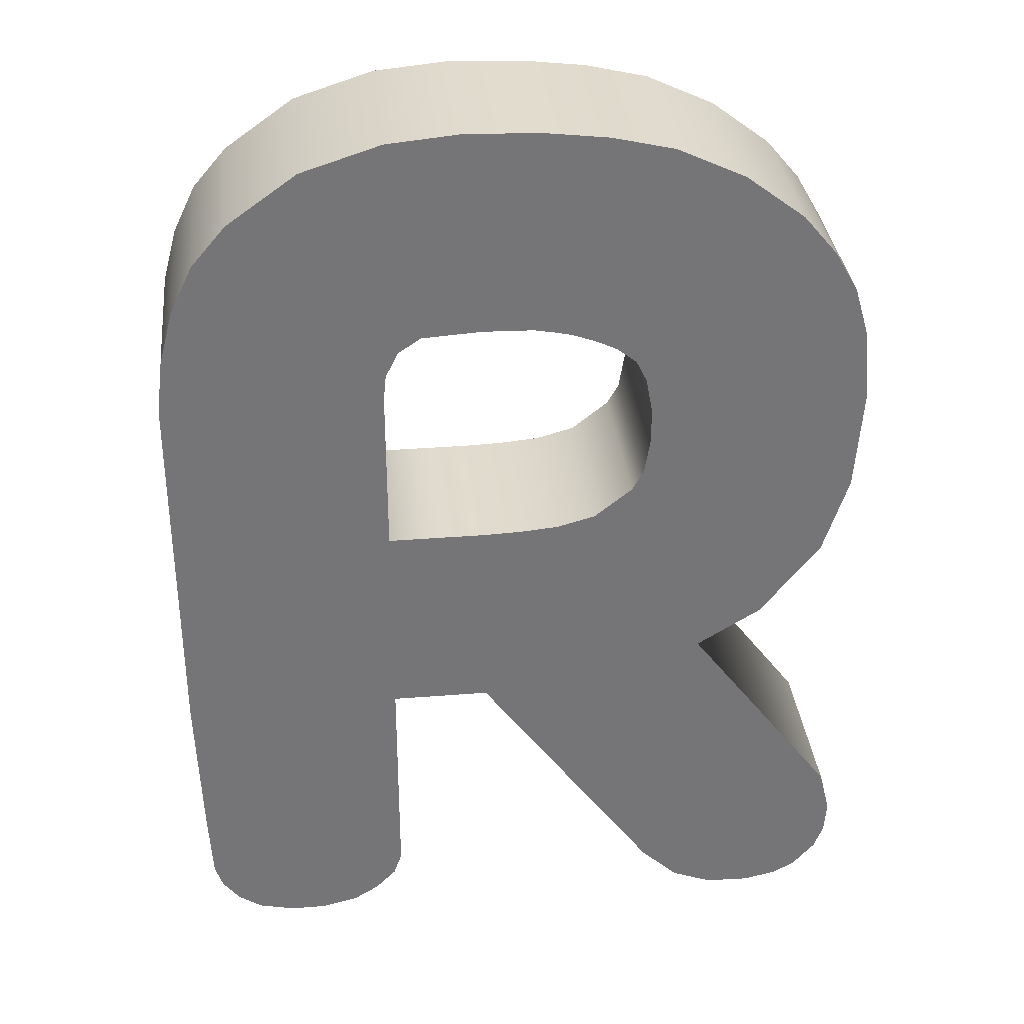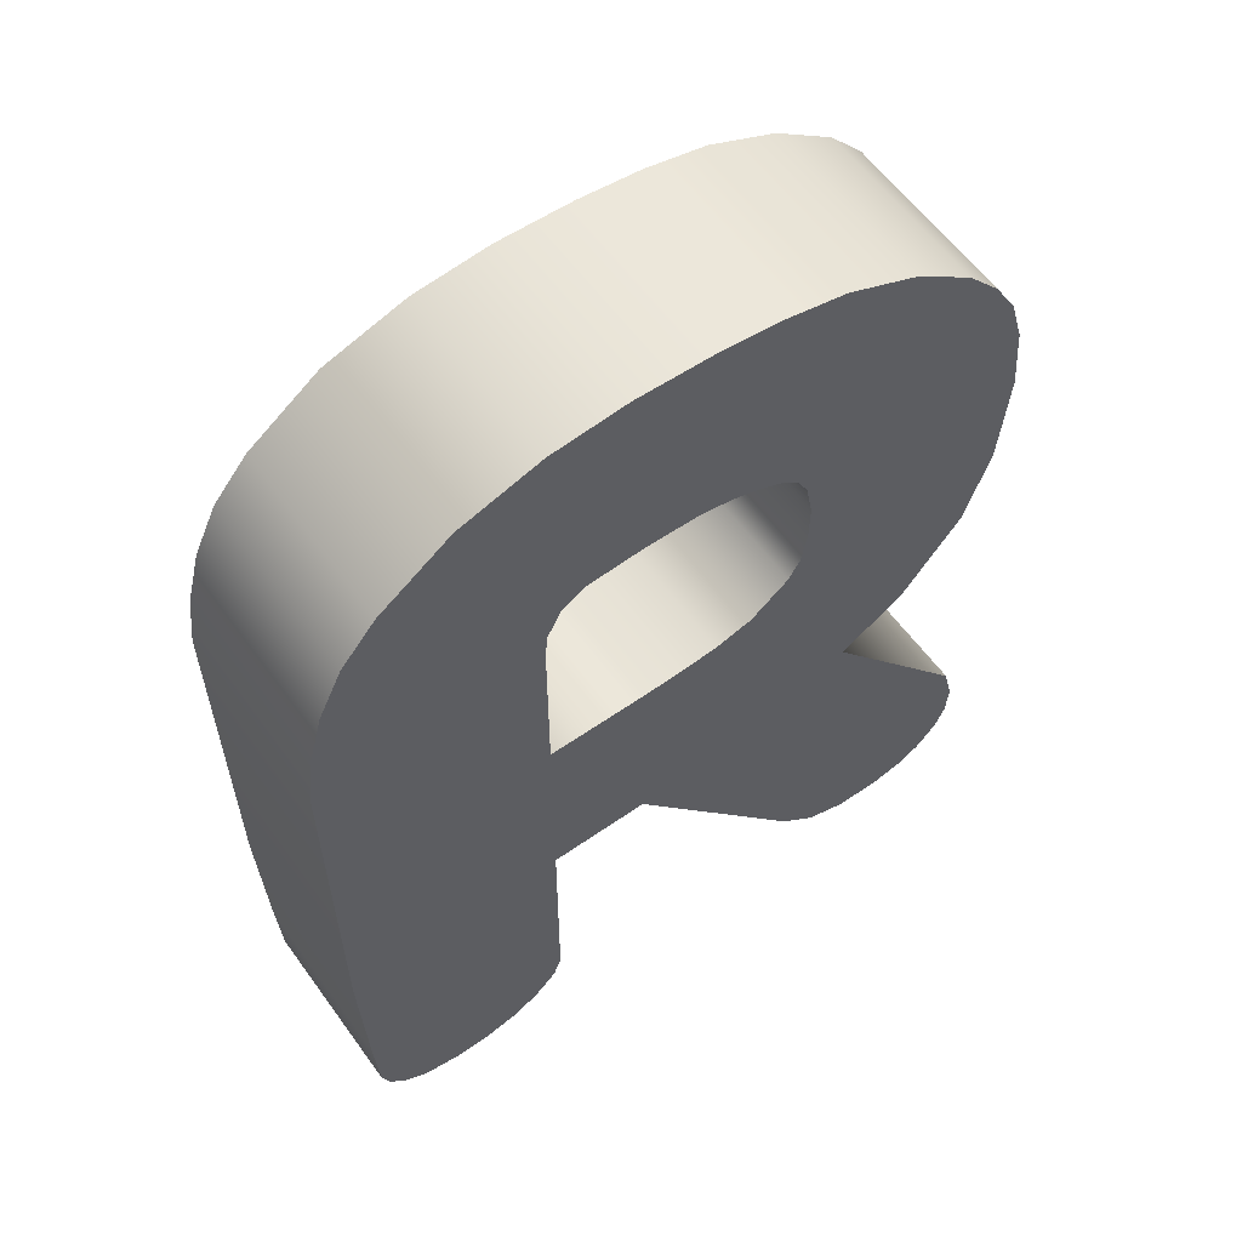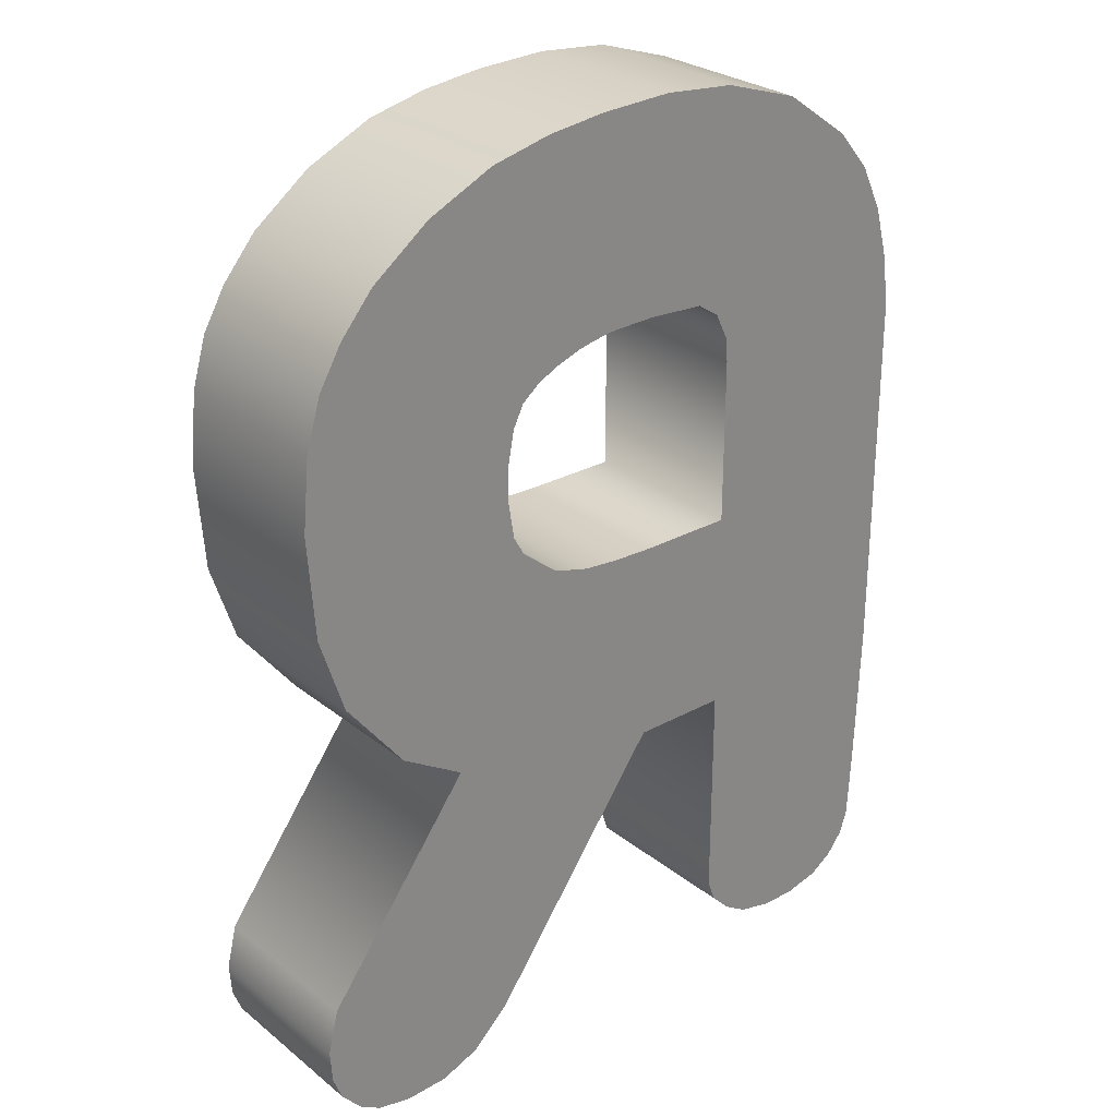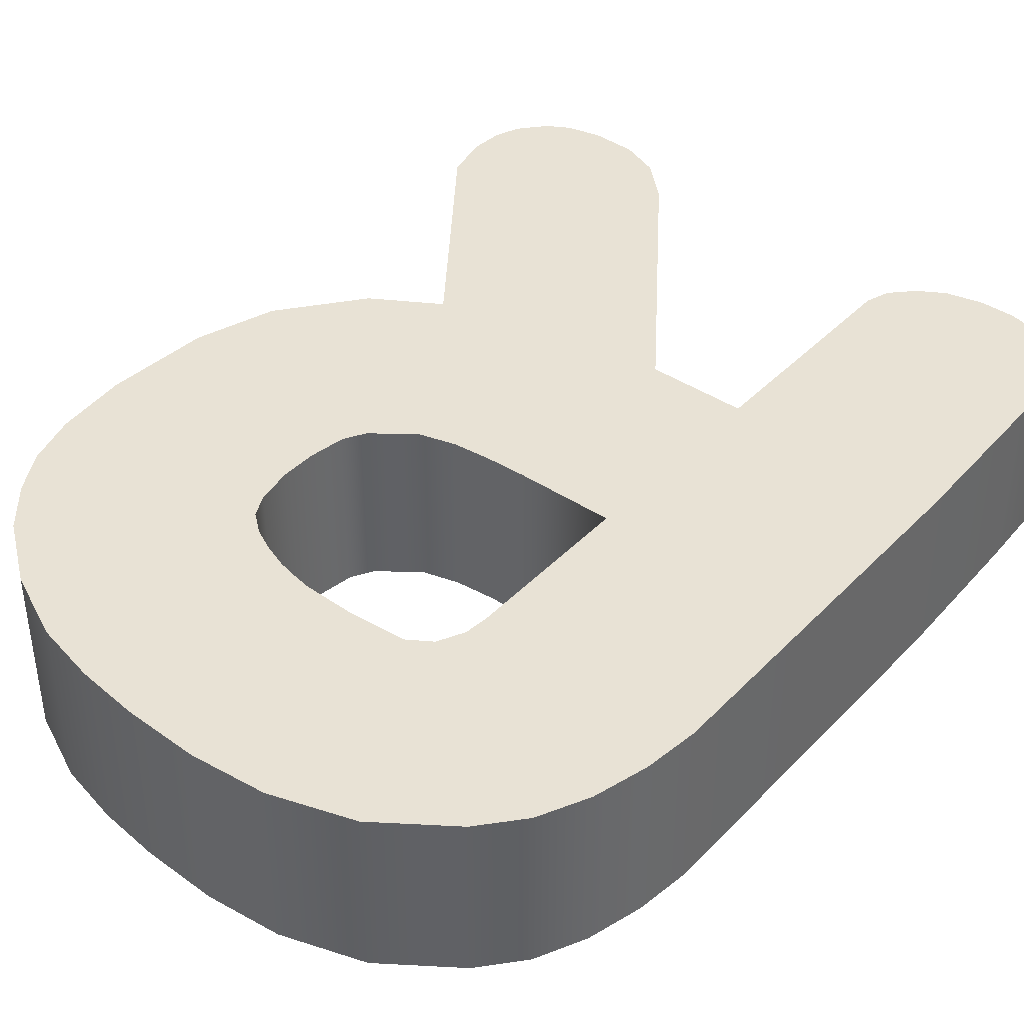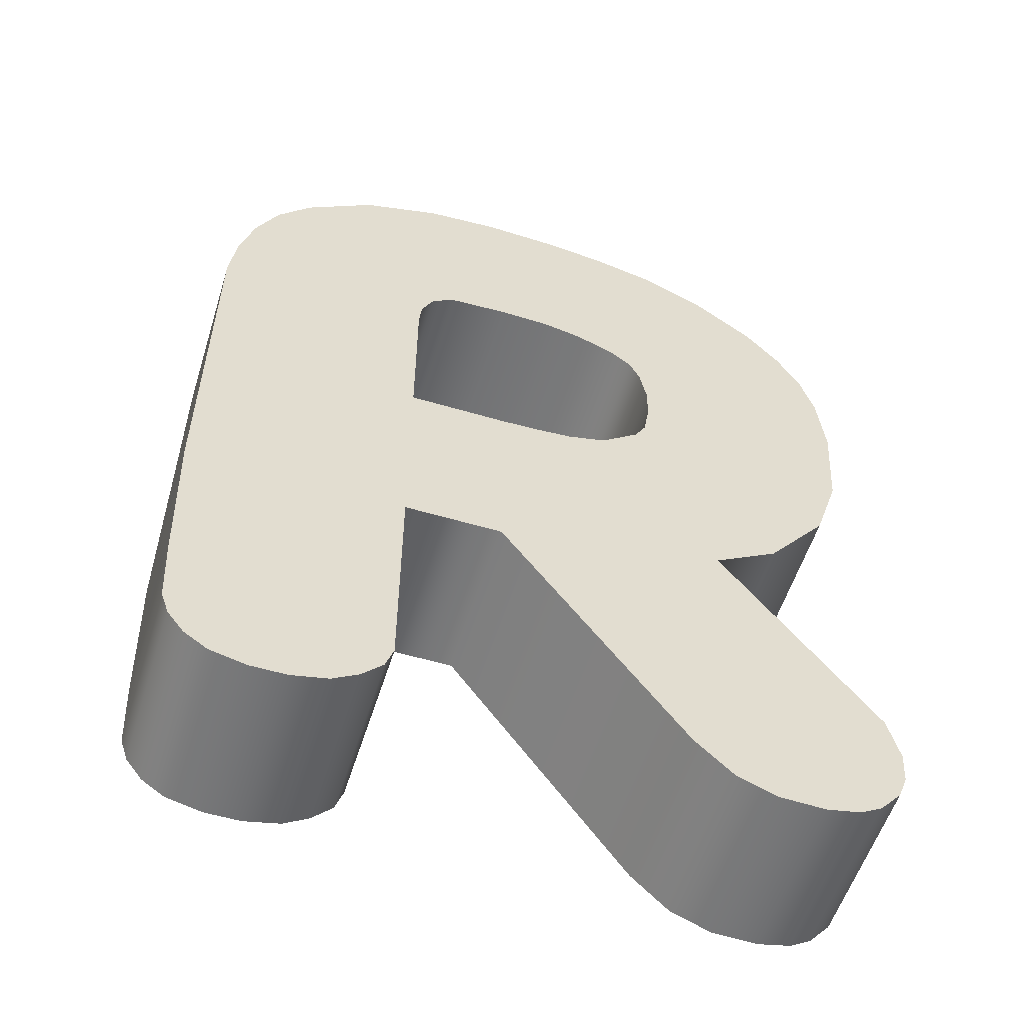
<metadata>
{"format":"obj","ext":"obj","renderer":"f3d","projection":"perspective","resolution":1024,"background":"white","views":[{"elev":33.8,"azim":-6.2,"up":"+Y"},{"elev":59.4,"azim":-35.7,"up":"+Y"},{"elev":27.6,"azim":140.1,"up":"+Y"},{"elev":40.6,"azim":-140.9,"up":"+Z"},{"elev":-55.9,"azim":-17.3,"up":"+Y"}]}
</metadata>
<code>
g Text_R
v -0.9374 0.08511 0.2304
v -0.3588 0.5291 0.2304
v -0.3588 0.08511 0.2304
v -0.9374 0.5291 0.2304
v -0.9374 -0.4602 0.2304
v -0.3588 -0.4602 0.2304
v -0.924 -0.8694 0.2304
v -0.3595 -1.06 0.2304
v -0.9141 -1.06 0.2304
v -0.8927 -1.123 0.2304
v -0.3809 -1.123 0.2304
v -0.8486 -1.179 0.2304
v -0.4363 -1.179 0.2304
v -0.7876 -1.22 0.2304
v -0.503 -1.22 0.2304
v -0.6924 -1.242 0.2304
v -0.5982 -1.242 0.2304
v -0.1002 -0.4602 0.2304
v -0.1002 0.08511 0.2304
v -4.031e-05 0.08867 0.2304
v 0.507 -0.3343 0.2304
v 0.1002 0.09751 0.2304
v 0.2004 0.1248 0.2304
v 0.3006 0.2043 0.2304
v 0.3782 -1.123 0.2304
v 0.9084 -0.8696 0.2304
v 0.4776 -1.216 0.2304
v 0.9374 -0.9887 0.2304
v 0.5837 -1.257 0.2304
v 0.9311 -1.078 0.2304
v 0.7031 -1.261 0.2304
v 0.906 -1.142 0.2304
v 0.7925 -1.241 0.2304
v 0.8484 -1.208 0.2304
v 0.6788 -0.2292 0.2304
v 0.3312 0.2581 0.2304
v 0.8391 -0.02534 0.2304
v 0.3466 0.353 0.2304
v 0.9061 0.1828 0.2304
v 0.9257 0.4581 0.2304
v 0.3471 0.4479 0.2304
v 0.9076 0.649 0.2304
v 0.3291 0.5436 0.2304
v 0.8689 0.7806 0.2304
v 0.3007 0.6011 0.2304
v 0.8072 0.8874 0.2304
v 0.2501 0.6416 0.2304
v 0.717 0.9943 0.2304
v 0.5611 1.112 0.2304
v 0.1921 0.6692 0.2304
v 0.3816 1.196 0.2304
v 0.1287 0.6916 0.2304
v 0.2192 1.234 0.2304
v 0.08003 0.7023 0.2304
v 0.03134 0.7108 0.2304
v 0.05668 1.253 0.2304
v -0.1022 0.7145 0.2304
v -0.1403 1.261 0.2304
v -0.3372 1.243 0.2304
v -0.2584 0.7044 0.2304
v -0.5473 1.176 0.2304
v -0.7312 1.045 0.2304
v -0.3185 0.6649 0.2304
v -0.8212 0.9402 0.2304
v -0.8817 0.8141 0.2304
v -0.3522 0.597 0.2304
v -0.9199 0.6716 0.2304
v -0.9374 0.08511 0.2304
v -0.9374 0.5291 -0.2304
v -0.9374 0.5291 0.2304
v -0.9374 0.08511 -0.2304
v -0.9199 0.6716 0.2304
v -0.9199 0.6716 -0.2304
v -0.8817 0.8141 0.2304
v -0.8817 0.8141 -0.2304
v -0.8212 0.9402 0.2304
v -0.8212 0.9402 -0.2304
v -0.7312 1.045 0.2304
v -0.7312 1.045 -0.2304
v -0.9374 -0.4602 0.2304
v -0.9374 -0.4602 -0.2304
v -0.924 -0.8694 0.2304
v -0.924 -0.8694 -0.2304
v -0.9141 -1.06 0.2304
v -0.9141 -1.06 -0.2304
v -0.8927 -1.123 0.2304
v -0.8927 -1.123 -0.2304
v -0.8486 -1.179 0.2304
v -0.8486 -1.179 -0.2304
v -0.3588 0.08511 0.2304
v -0.3588 0.5291 -0.2304
v -0.3588 0.08511 -0.2304
v -0.3588 0.5291 0.2304
v -0.3522 0.597 -0.2304
v -0.3522 0.597 0.2304
v -0.3185 0.6649 -0.2304
v -0.3185 0.6649 0.2304
v -0.2584 0.7044 -0.2304
v -0.2584 0.7044 0.2304
v -0.1022 0.7145 -0.2304
v -0.1022 0.7145 0.2304
v 0.03134 0.7108 -0.2304
v 0.03134 0.7108 0.2304
v 0.1002 0.09751 0.2304
v -4.031e-05 0.08867 -0.2304
v 0.1002 0.09751 -0.2304
v -4.031e-05 0.08867 0.2304
v -0.1002 0.08511 0.2304
v -0.1002 0.08511 -0.2304
v -0.3588 0.08511 -0.2304
v -0.3588 0.08511 0.2304
v 0.2004 0.1248 0.2304
v 0.2004 0.1248 -0.2304
v 0.3006 0.2043 -0.2304
v 0.3006 0.2043 0.2304
v 0.9061 0.1828 0.2304
v 0.9257 0.4581 -0.2304
v 0.9061 0.1828 -0.2304
v 0.9257 0.4581 0.2304
v 0.9076 0.649 -0.2304
v 0.9076 0.649 0.2304
v 0.8689 0.7806 -0.2304
v 0.8689 0.7806 0.2304
v 0.8072 0.8874 -0.2304
v 0.8072 0.8874 0.2304
v 0.717 0.9943 -0.2304
v 0.717 0.9943 0.2304
v 0.8391 -0.02534 -0.2304
v 0.8391 -0.02534 0.2304
v 0.6788 -0.2292 -0.2304
v 0.6788 -0.2292 0.2304
v 0.507 -0.3343 -0.2304
v 0.507 -0.3343 0.2304
v 0.05668 1.253 0.2304
v -0.1403 1.261 -0.2304
v 0.05668 1.253 -0.2304
v -0.1403 1.261 0.2304
v 0.2192 1.234 0.2304
v 0.2192 1.234 -0.2304
v 0.3816 1.196 0.2304
v 0.3816 1.196 -0.2304
v 0.5611 1.112 0.2304
v 0.5611 1.112 -0.2304
v 0.717 0.9943 0.2304
v 0.717 0.9943 -0.2304
v -0.3372 1.243 -0.2304
v -0.3372 1.243 0.2304
v -0.5473 1.176 -0.2304
v -0.5473 1.176 0.2304
v -0.7312 1.045 -0.2304
v -0.7312 1.045 0.2304
v 0.03134 0.7108 0.2304
v 0.08003 0.7023 -0.2304
v 0.03134 0.7108 -0.2304
v 0.08003 0.7023 0.2304
v 0.1287 0.6916 -0.2304
v 0.1287 0.6916 0.2304
v 0.1921 0.6692 -0.2304
v 0.1921 0.6692 0.2304
v 0.2501 0.6416 -0.2304
v 0.2501 0.6416 0.2304
v 0.3007 0.6011 -0.2304
v 0.3007 0.6011 0.2304
v 0.3471 0.4479 0.2304
v 0.3291 0.5436 -0.2304
v 0.3291 0.5436 0.2304
v 0.3471 0.4479 -0.2304
v 0.3007 0.6011 0.2304
v 0.3007 0.6011 -0.2304
v 0.3466 0.353 0.2304
v 0.3466 0.353 -0.2304
v 0.3312 0.2581 0.2304
v 0.3312 0.2581 -0.2304
v 0.3006 0.2043 0.2304
v 0.3006 0.2043 -0.2304
v -0.9374 0.08511 -0.2304
v -0.3588 0.5291 -0.2304
v -0.9374 0.5291 -0.2304
v -0.3588 0.08511 -0.2304
v -0.9374 -0.4602 -0.2304
v -0.3588 -0.4602 -0.2304
v -0.924 -0.8694 -0.2304
v -0.3595 -1.06 -0.2304
v -0.9141 -1.06 -0.2304
v -0.8927 -1.123 -0.2304
v -0.3809 -1.123 -0.2304
v -0.8486 -1.179 -0.2304
v -0.4363 -1.179 -0.2304
v -0.7876 -1.22 -0.2304
v -0.503 -1.22 -0.2304
v -0.6924 -1.242 -0.2304
v -0.5982 -1.242 -0.2304
v -0.1002 -0.4602 -0.2304
v -0.1002 0.08511 -0.2304
v -4.031e-05 0.08867 -0.2304
v 0.507 -0.3343 -0.2304
v 0.1002 0.09751 -0.2304
v 0.2004 0.1248 -0.2304
v 0.3006 0.2043 -0.2304
v 0.3782 -1.123 -0.2304
v 0.9084 -0.8696 -0.2304
v 0.4776 -1.216 -0.2304
v 0.9374 -0.9887 -0.2304
v 0.5837 -1.257 -0.2304
v 0.9311 -1.078 -0.2304
v 0.7031 -1.261 -0.2304
v 0.906 -1.142 -0.2304
v 0.7925 -1.241 -0.2304
v 0.8484 -1.208 -0.2304
v 0.6788 -0.2292 -0.2304
v 0.3312 0.2581 -0.2304
v 0.8391 -0.02534 -0.2304
v 0.3466 0.353 -0.2304
v 0.9061 0.1828 -0.2304
v 0.9257 0.4581 -0.2304
v 0.3471 0.4479 -0.2304
v 0.9076 0.649 -0.2304
v 0.3291 0.5436 -0.2304
v 0.8689 0.7806 -0.2304
v 0.3007 0.6011 -0.2304
v 0.8072 0.8874 -0.2304
v 0.2501 0.6416 -0.2304
v 0.717 0.9943 -0.2304
v 0.5611 1.112 -0.2304
v 0.1921 0.6692 -0.2304
v 0.3816 1.196 -0.2304
v 0.1287 0.6916 -0.2304
v 0.2192 1.234 -0.2304
v 0.08003 0.7023 -0.2304
v 0.03134 0.7108 -0.2304
v 0.05668 1.253 -0.2304
v -0.1022 0.7145 -0.2304
v -0.1403 1.261 -0.2304
v -0.3372 1.243 -0.2304
v -0.2584 0.7044 -0.2304
v -0.5473 1.176 -0.2304
v -0.7312 1.045 -0.2304
v -0.3185 0.6649 -0.2304
v -0.8212 0.9402 -0.2304
v -0.8817 0.8141 -0.2304
v -0.3522 0.597 -0.2304
v -0.9199 0.6716 -0.2304
v -0.3588 -0.4602 0.2304
v -0.3595 -1.06 -0.2304
v -0.3595 -1.06 0.2304
v -0.3588 -0.4602 -0.2304
v -0.3809 -1.123 -0.2304
v -0.3809 -1.123 0.2304
v -0.4363 -1.179 -0.2304
v -0.4363 -1.179 0.2304
v -0.7876 -1.22 0.2304
v -0.8486 -1.179 -0.2304
v -0.8486 -1.179 0.2304
v -0.7876 -1.22 -0.2304
v -0.6924 -1.242 0.2304
v -0.6924 -1.242 -0.2304
v -0.5982 -1.242 0.2304
v -0.5982 -1.242 -0.2304
v -0.503 -1.22 0.2304
v -0.503 -1.22 -0.2304
v -0.4363 -1.179 0.2304
v -0.4363 -1.179 -0.2304
v -0.1002 -0.4602 0.2304
v -0.3588 -0.4602 -0.2304
v -0.3588 -0.4602 0.2304
v -0.1002 -0.4602 -0.2304
v 0.3782 -1.123 0.2304
v -0.1002 -0.4602 -0.2304
v -0.1002 -0.4602 0.2304
v 0.3782 -1.123 -0.2304
v 0.507 -0.3343 0.2304
v 0.9084 -0.8696 -0.2304
v 0.9084 -0.8696 0.2304
v 0.507 -0.3343 -0.2304
v 0.9374 -0.9887 -0.2304
v 0.9374 -0.9887 0.2304
v 0.9311 -1.078 -0.2304
v 0.9311 -1.078 0.2304
v 0.906 -1.142 -0.2304
v 0.906 -1.142 0.2304
v 0.8484 -1.208 -0.2304
v 0.8484 -1.208 0.2304
v 0.4776 -1.216 0.2304
v 0.3782 -1.123 -0.2304
v 0.3782 -1.123 0.2304
v 0.4776 -1.216 -0.2304
v 0.5837 -1.257 0.2304
v 0.5837 -1.257 -0.2304
v 0.7031 -1.261 0.2304
v 0.7031 -1.261 -0.2304
v 0.7925 -1.241 0.2304
v 0.7925 -1.241 -0.2304
v 0.8484 -1.208 0.2304
v 0.8484 -1.208 -0.2304
g Text_R_0
f 3 2 1
f 4 1 2
f 1 5 3
f 6 3 5
f 5 7 6
f 8 6 7
f 9 8 7
f 9 10 8
f 11 8 10
f 10 12 11
f 13 11 12
f 12 14 13
f 15 13 14
f 14 16 15
f 17 15 16
f 6 18 3
f 19 3 18
f 18 20 19
f 18 21 20
f 22 20 21
f 23 22 21
f 24 23 21
f 18 25 21
f 26 21 25
f 25 27 26
f 28 26 27
f 27 29 28
f 30 28 29
f 29 31 30
f 32 30 31
f 31 33 32
f 34 32 33
f 21 35 24
f 36 24 35
f 35 37 36
f 38 36 37
f 39 38 37
f 39 40 38
f 41 38 40
f 40 42 41
f 43 41 42
f 42 44 43
f 45 43 44
f 44 46 45
f 47 45 46
f 47 46 48
f 48 49 47
f 50 47 49
f 49 51 50
f 52 50 51
f 51 53 52
f 54 52 53
f 54 53 55
f 56 55 53
f 55 56 57
f 58 57 56
f 58 59 57
f 57 59 60
f 61 60 59
f 60 61 62
f 60 62 63
f 64 63 62
f 65 63 64
f 63 65 66
f 67 66 65
f 66 67 2
f 4 2 67
f 70 69 68
f 71 68 69
f 70 72 69
f 73 69 72
f 72 74 73
f 75 73 74
f 74 76 75
f 77 75 76
f 76 78 77
f 79 77 78
f 68 71 80
f 81 80 71
f 80 81 82
f 83 82 81
f 82 83 84
f 85 84 83
f 84 85 86
f 87 86 85
f 86 87 88
f 89 88 87
f 92 91 90
f 93 90 91
f 91 94 93
f 95 93 94
f 94 96 95
f 97 95 96
f 96 98 97
f 99 97 98
f 98 100 99
f 101 99 100
f 100 102 101
f 103 101 102
f 106 105 104
f 107 104 105
f 107 105 108
f 109 108 105
f 109 110 108
f 111 108 110
f 104 112 106
f 113 106 112
f 113 112 114
f 115 114 112
f 118 117 116
f 119 116 117
f 117 120 119
f 121 119 120
f 120 122 121
f 123 121 122
f 122 124 123
f 125 123 124
f 124 126 125
f 127 125 126
f 118 116 128
f 129 128 116
f 128 129 130
f 131 130 129
f 130 131 132
f 133 132 131
f 136 135 134
f 137 134 135
f 134 138 136
f 139 136 138
f 138 140 139
f 141 139 140
f 140 142 141
f 143 141 142
f 142 144 143
f 145 143 144
f 135 146 137
f 147 137 146
f 146 148 147
f 149 147 148
f 148 150 149
f 151 149 150
f 154 153 152
f 155 152 153
f 153 156 155
f 157 155 156
f 156 158 157
f 159 157 158
f 158 160 159
f 161 159 160
f 160 162 161
f 163 161 162
f 166 165 164
f 167 164 165
f 166 168 165
f 169 165 168
f 164 167 170
f 171 170 167
f 170 171 172
f 173 172 171
f 172 173 174
f 175 174 173
f 178 177 176
f 179 176 177
f 176 179 180
f 181 180 179
f 180 181 182
f 183 182 181
f 183 184 182
f 184 183 185
f 186 185 183
f 185 186 187
f 188 187 186
f 187 188 189
f 190 189 188
f 189 190 191
f 192 191 190
f 181 179 193
f 194 193 179
f 195 193 194
f 193 195 196
f 197 196 195
f 197 198 196
f 198 199 196
f 193 196 200
f 201 200 196
f 200 201 202
f 203 202 201
f 202 203 204
f 205 204 203
f 204 205 206
f 207 206 205
f 206 207 208
f 209 208 207
f 196 199 210
f 211 210 199
f 210 211 212
f 213 212 211
f 213 214 212
f 214 213 215
f 216 215 213
f 215 216 217
f 218 217 216
f 217 218 219
f 220 219 218
f 219 220 221
f 222 221 220
f 221 222 223
f 223 222 224
f 225 224 222
f 224 225 226
f 227 226 225
f 226 227 228
f 229 228 227
f 229 230 228
f 231 228 230
f 230 232 231
f 233 231 232
f 234 233 232
f 232 235 234
f 236 234 235
f 236 235 237
f 235 238 237
f 239 237 238
f 238 240 239
f 238 241 240
f 242 240 241
f 241 177 242
f 178 242 177
f 245 244 243
f 246 243 244
f 244 245 247
f 248 247 245
f 247 248 249
f 250 249 248
f 253 252 251
f 254 251 252
f 251 254 255
f 256 255 254
f 255 256 257
f 258 257 256
f 257 258 259
f 260 259 258
f 259 260 261
f 262 261 260
f 265 264 263
f 266 263 264
f 269 268 267
f 270 267 268
f 273 272 271
f 274 271 272
f 272 273 275
f 276 275 273
f 275 276 277
f 278 277 276
f 277 278 279
f 280 279 278
f 279 280 281
f 282 281 280
f 285 284 283
f 286 283 284
f 283 286 287
f 288 287 286
f 287 288 289
f 290 289 288
f 289 290 291
f 292 291 290
f 291 292 293
f 294 293 292

</code>
